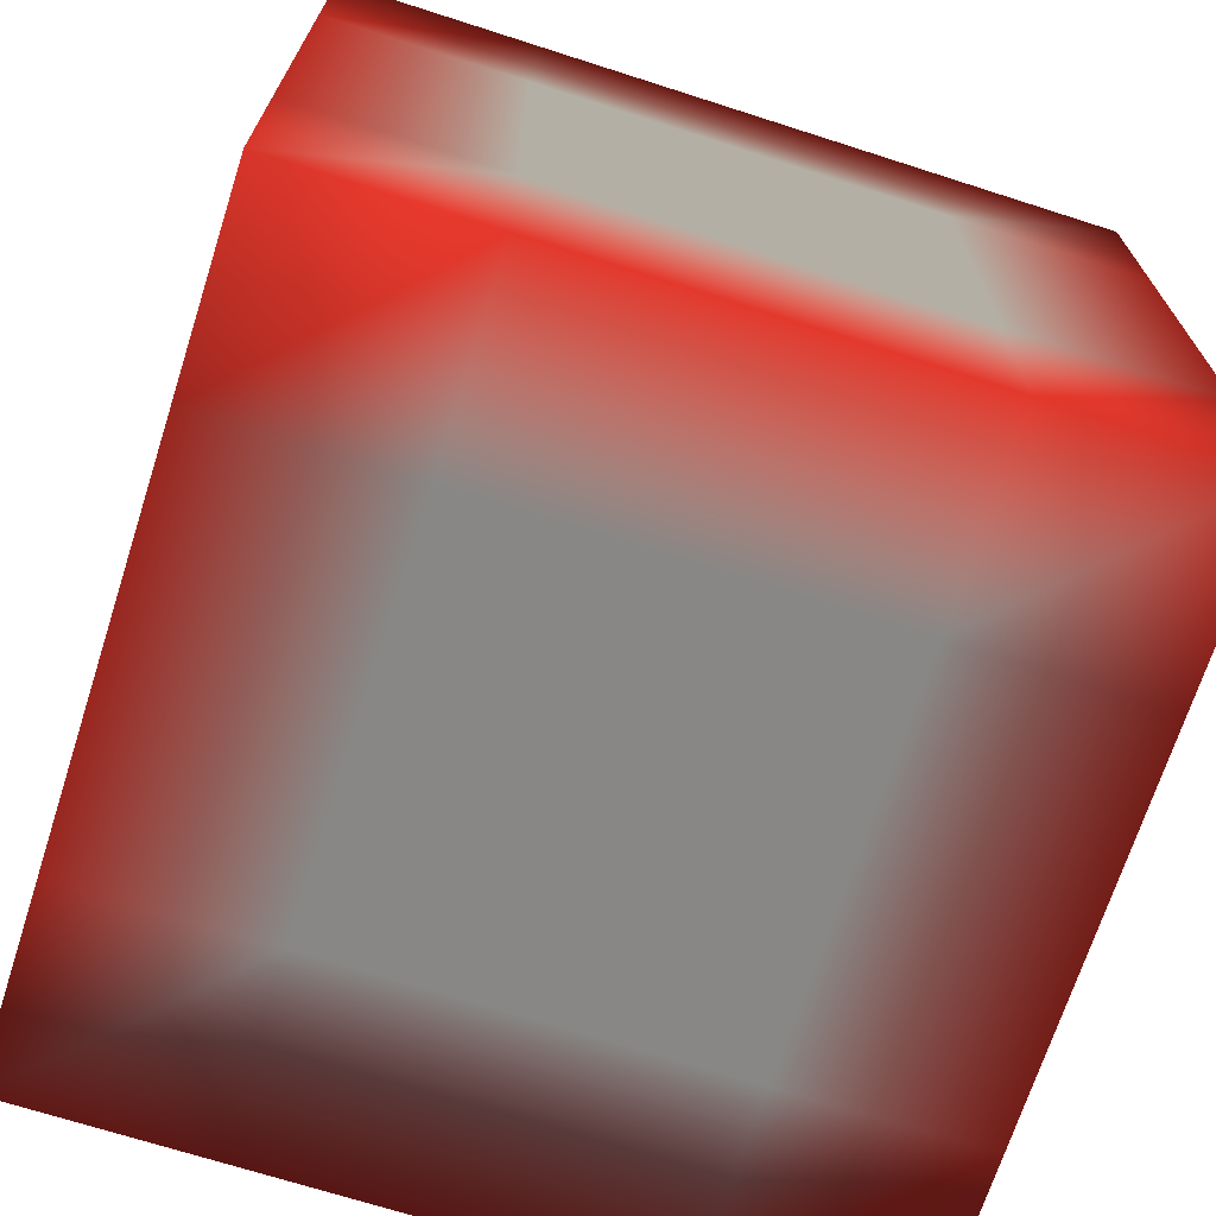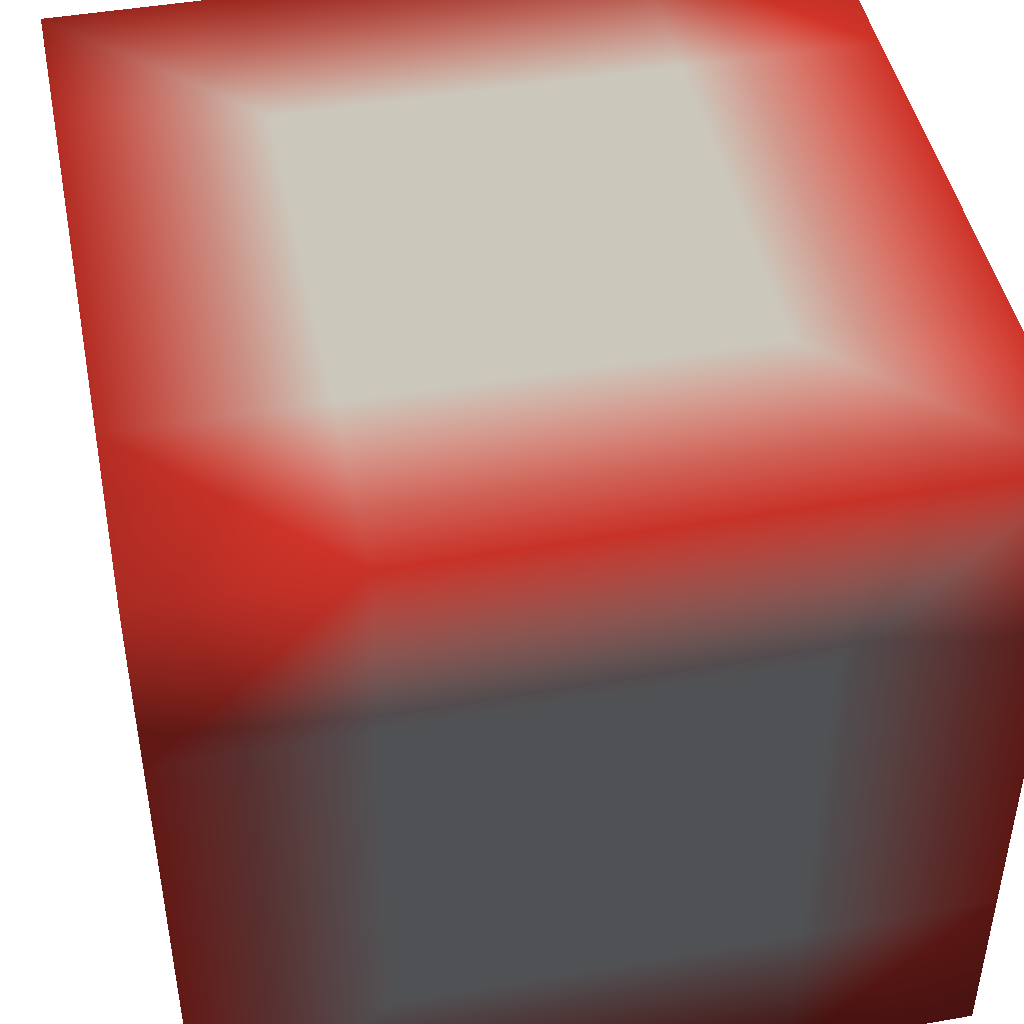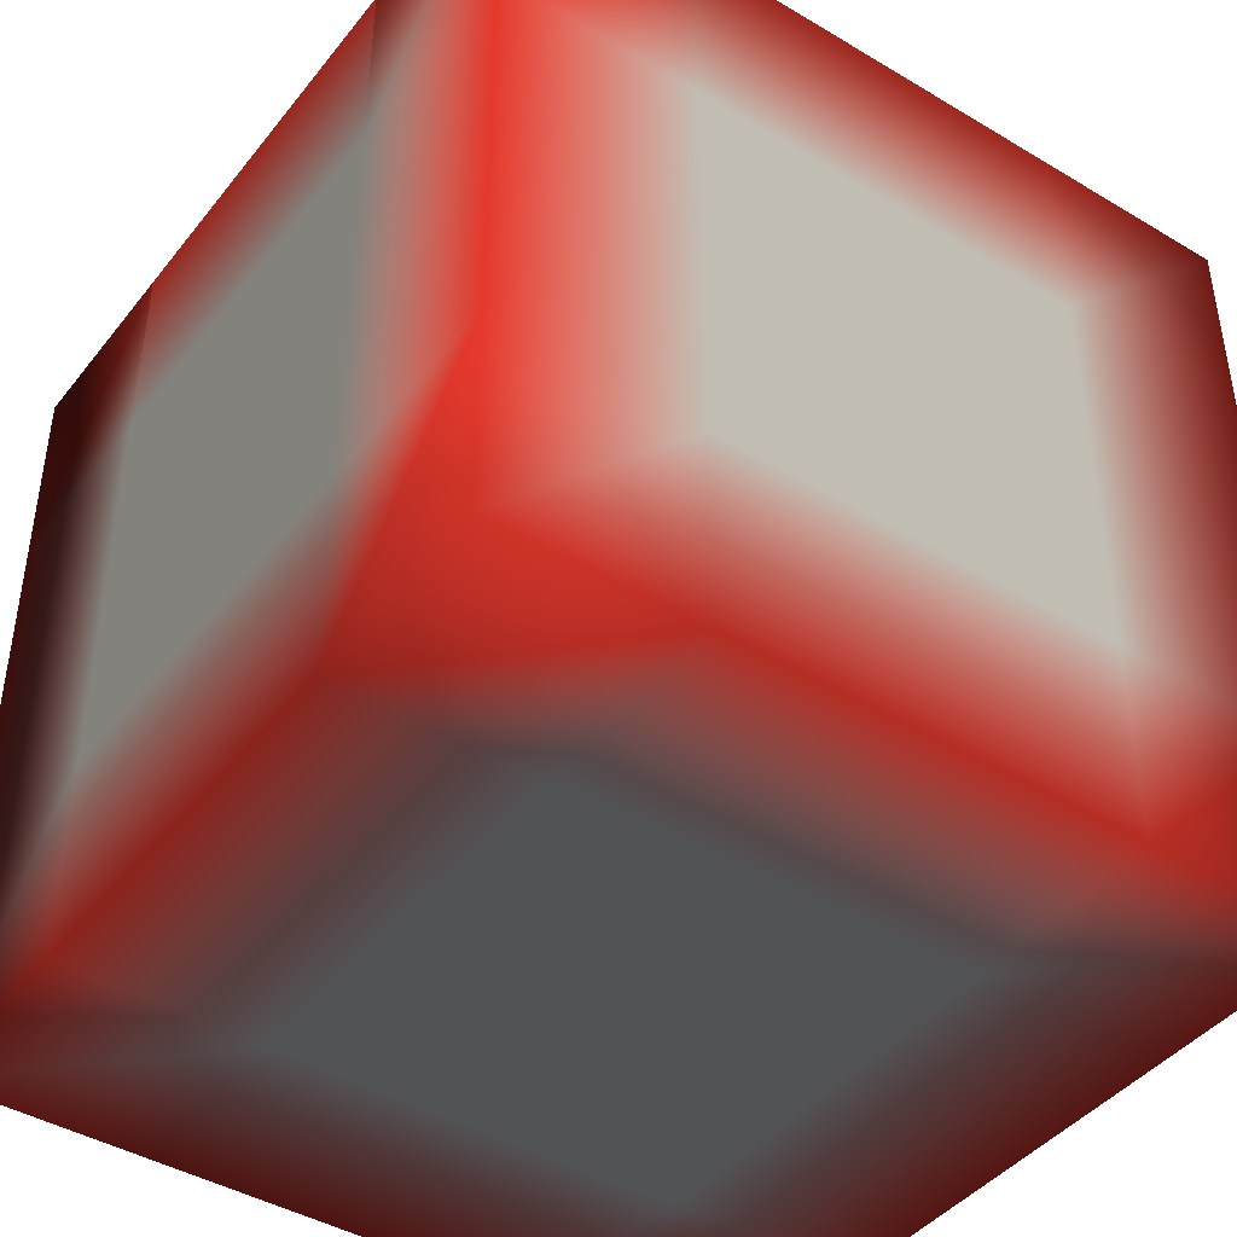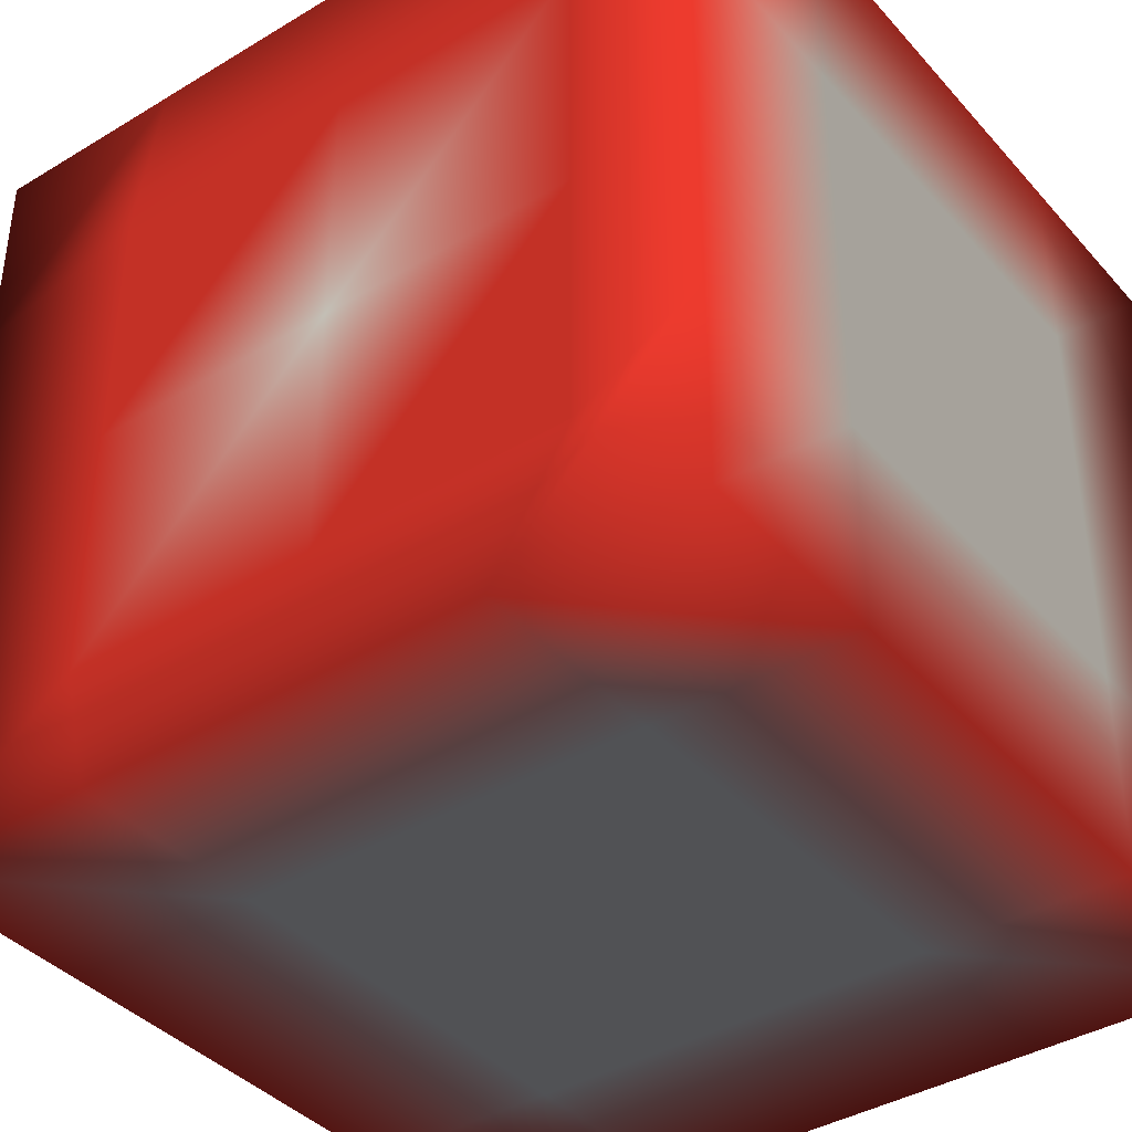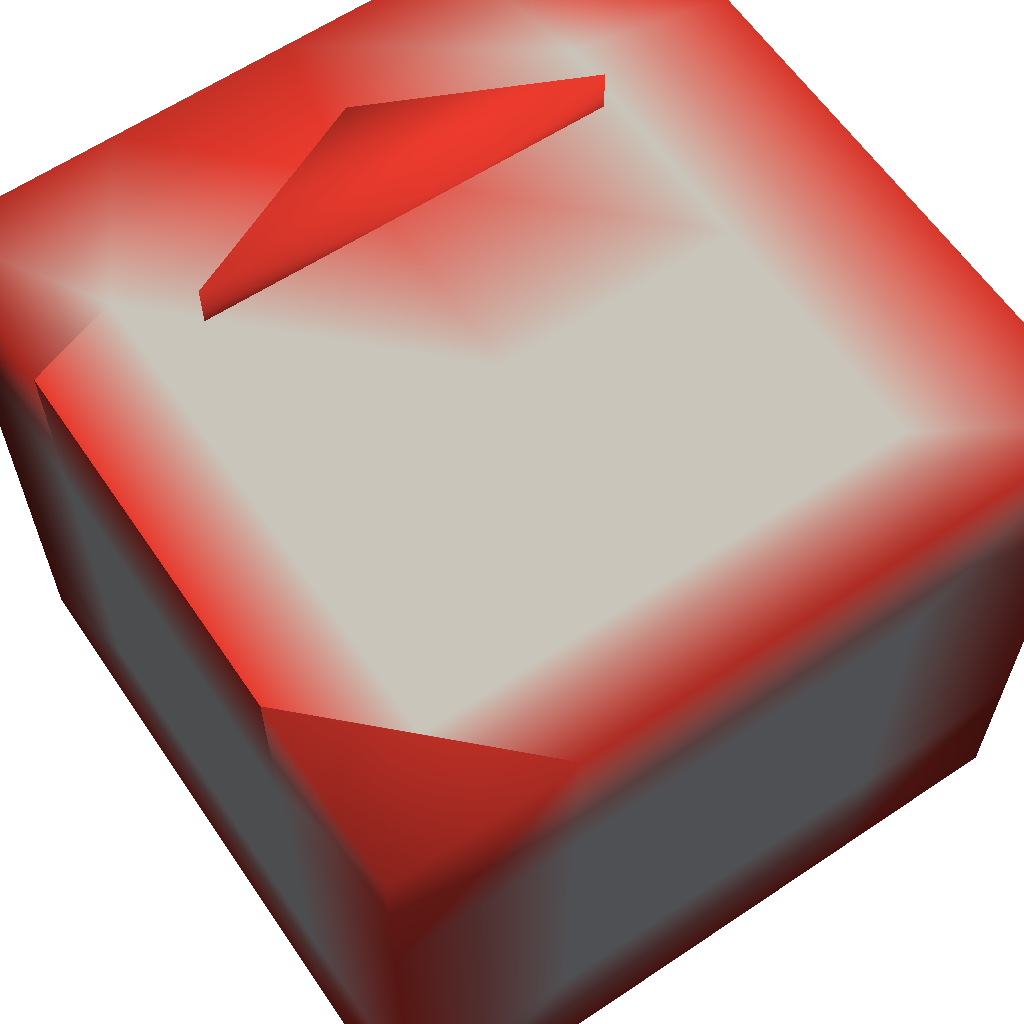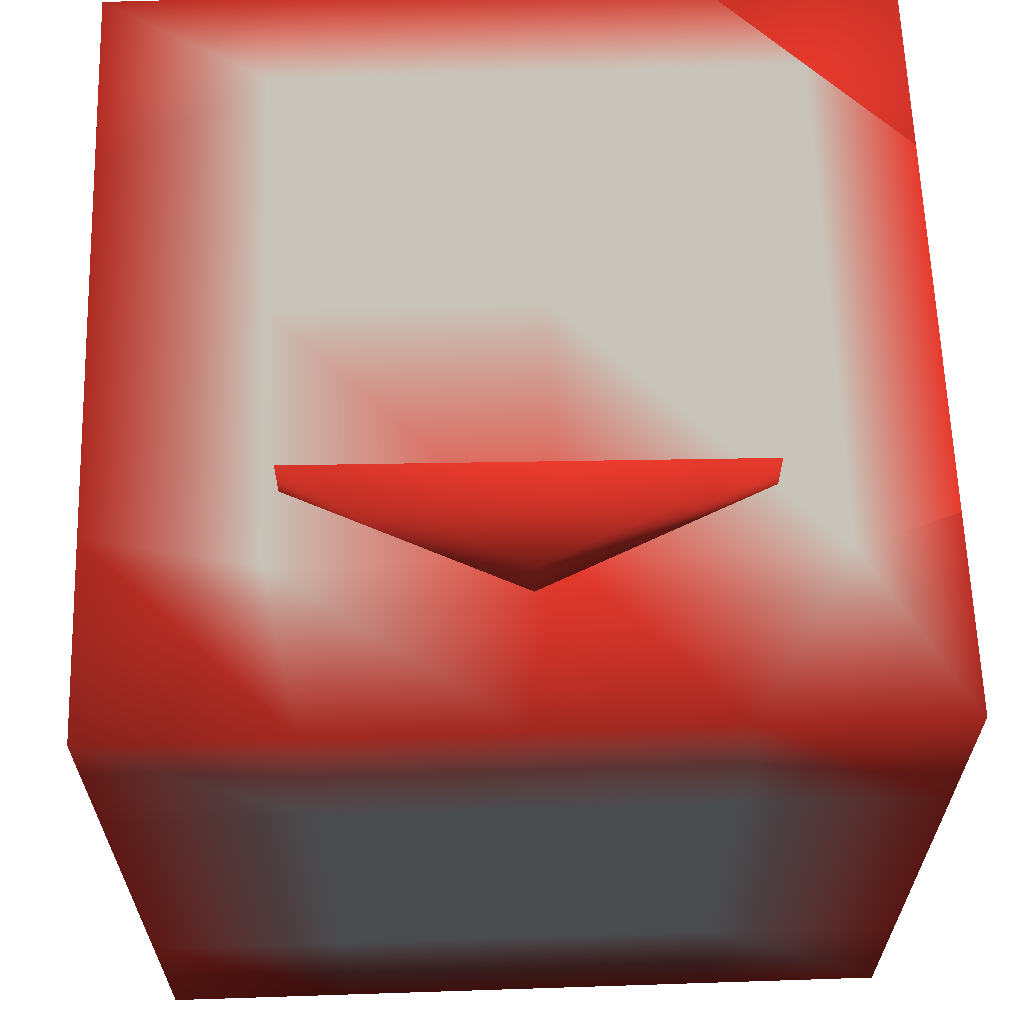
<metadata>
{"format":"obj","ext":"obj","renderer":"f3d","projection":"perspective","resolution":1024,"background":"white","views":[{"elev":-70.0,"azim":-17.8,"up":"+Z"},{"elev":45.7,"azim":168.7,"up":"+Y"},{"elev":-43.1,"azim":-35.3,"up":"+Z"},{"elev":-39.4,"azim":126.9,"up":"+Y"},{"elev":61.9,"azim":-34.3,"up":"+Z"},{"elev":63.5,"azim":178.1,"up":"+Z"}]}
</metadata>
<code>
o redbox
g Cube
v 0.4987 -0.5 0.4681 1 0.255 0.212
v 0.2487 -0.5 0.4681 1 0.255 0.212
v 0.2902 -0.3748 0.4681 0.867 0.867 0.867
v 0.4987 -0.25 0.4681 1 0.255 0.212
v -0.001335 -0.5 0.4681 1 0.255 0.212
v -0.04292 -0.3748 0.4681 0.867 0.867 0.867
v -0.04292 -0.04159 0.4681 0.867 0.867 0.867
v 0.2902 -0.04159 0.4681 0.867 0.867 0.867
v 0.4987 0 0.4681 1 0.255 0.212
v -0.2513 -0.5 0.4681 1 0.255 0.212
v -0.3761 -0.3748 0.4681 0.867 0.867 0.867
v -0.5013 -0.5 0.4681 1 0.255 0.212
v -0.5013 -0.25 0.4681 1 0.255 0.212
v -0.5013 0 0.4681 1 0.255 0.212
v -0.3761 -0.04159 0.4681 0.867 0.867 0.867
v -0.3761 0.2916 0.4681 0.867 0.867 0.867
v -0.04292 0.2916 0.4681 1 0.255 0.212
v -0.5013 0.25 0.4681 1 0.255 0.212
v -0.5013 0.5 0.4681 1 0.255 0.212
v -0.2513 0.5 0.4681 1 0.255 0.212
v -0.001335 0.5 0.4681 1 0.255 0.212
v 0.2902 0.2916 0.4681 0.867 0.867 0.867
v 0.4987 0.25 0.4681 1 0.255 0.212
v 0.2487 0.5 0.4681 1 0.255 0.212
v 0.4987 0.5 0.4681 1 0.255 0.212
v -0.5013 -0.5 0.2181 1 0.255 0.212
v -0.5013 -0.25 0.2181 0.867 0.867 0.867
v -0.5013 -0.5 -0.03193 1 0.255 0.212
v -0.5013 -0.25 -0.03193 0.867 0.867 0.867
v -0.5013 0 -0.03193 0.867 0.867 0.867
v -0.5013 0 0.2181 0.867 0.867 0.867
v -0.5013 -0.5 -0.2819 1 0.255 0.212
v -0.5013 -0.25 -0.2819 0.867 0.867 0.867
v -0.5013 -0.5 -0.5319 1 0.255 0.212
v -0.5013 -0.25 -0.5319 1 0.255 0.212
v -0.5013 0 -0.5319 1 0.255 0.212
v -0.5013 0 -0.2819 0.867 0.867 0.867
v -0.5013 0.25 -0.2819 0.867 0.867 0.867
v -0.5013 0.25 -0.03193 0.867 0.867 0.867
v -0.5013 0.25 -0.5319 1 0.255 0.212
v -0.5013 0.5 -0.5319 1 0.255 0.212
v -0.5013 0.5 -0.2819 1 0.255 0.212
v -0.5013 0.5 -0.03193 1 0.255 0.212
v -0.5013 0.25 0.2181 0.867 0.867 0.867
v -0.5013 0.5 0.2181 1 0.255 0.212
v -0.001335 -0.5 -0.5319 1 0.255 0.212
v -0.001335 -0.25 -0.5319 0.867 0.867 0.867
v -0.2513 -0.25 -0.5319 0.867 0.867 0.867
v -0.2513 -0.5 -0.5319 1 0.255 0.212
v -0.001335 0 -0.5319 0.867 0.867 0.867
v -0.2513 0 -0.5319 0.867 0.867 0.867
v 0.4987 -0.5 -0.5319 1 0.255 0.212
v 0.4987 -0.25 -0.5319 1 0.255 0.212
v 0.2487 -0.25 -0.5319 0.867 0.867 0.867
v 0.2487 -0.5 -0.5319 1 0.255 0.212
v 0.4987 0 -0.5319 1 0.255 0.212
v 0.2487 0 -0.5319 0.867 0.867 0.867
v 0.4987 0.25 -0.5319 1 0.255 0.212
v 0.2487 0.25 -0.5319 0.867 0.867 0.867
v 0.4987 0.5 -0.5319 1 0.255 0.212
v 0.2487 0.5 -0.5319 1 0.255 0.212
v -0.001335 0.5 -0.5319 1 0.255 0.212
v -0.001335 0.25 -0.5319 0.867 0.867 0.867
v -0.2513 0.25 -0.5319 0.867 0.867 0.867
v -0.2513 0.5 -0.5319 1 0.255 0.212
v 0.4987 -0.5 -0.03193 1 0.255 0.212
v 0.5013 -0.3433 -0.06564 1 0.255 0.212
v 0.5013 -0.3433 -0.383 1 0.255 0.212
v 0.4987 -0.5 -0.2819 1 0.255 0.212
v 0.5013 -0.02585 -0.06564 1 1 1
v 0.5013 -0.02585 -0.383 1 0.255 0.212
v 0.5013 -0.3433 0.2518 1 0.255 0.212
v 0.4987 -0.5 0.2181 1 0.255 0.212
v 0.5013 -0.02585 0.2518 1 0.255 0.212
v 0.5013 0.2916 0.2518 1 0.255 0.212
v 0.4987 0.5 0.2181 1 0.255 0.212
v 0.4987 0.5 -0.03193 1 0.255 0.212
v 0.5013 0.2916 -0.06564 1 0.255 0.212
v 0.5013 0.2916 -0.383 1 0.255 0.212
v 0.4987 0.5 -0.2819 1 0.255 0.212
v -0.001335 0.5 -0.03193 0.867 0.867 0.867
v 0.2487 0.5 -0.03193 0.867 0.867 0.867
v 0.2487 0.5 0.2181 0.867 0.867 0.867
v -0.001335 0.5 0.2181 0.867 0.867 0.867
v -0.2513 0.5 -0.03193 0.867 0.867 0.867
v -0.2513 0.5 0.2181 0.867 0.867 0.867
v -0.2513 0.5 -0.2819 0.867 0.867 0.867
v -0.001335 0.5 -0.2819 0.867 0.867 0.867
v 0.2487 0.5 -0.2819 0.867 0.867 0.867
v -0.001335 -0.5 -0.2819 0.867 0.867 0.867
v 0.2487 -0.5 -0.2819 0.867 0.867 0.867
v -0.001335 -0.5 -0.03193 0.867 0.867 0.867
v 0.2487 -0.5 -0.03193 0.867 0.867 0.867
v -0.2513 -0.5 -0.2819 0.867 0.867 0.867
v -0.2513 -0.5 -0.03193 0.867 0.867 0.867
v -0.2513 -0.5 0.2181 0.867 0.867 0.867
v -0.001335 -0.5 0.2181 0.867 0.867 0.867
v 0.2487 -0.5 0.2181 0.867 0.867 0.867
v -0.01403 0.3333 0.5319 1 0.255 0.212
v 0.2722 0.1983 0.5319 1 0.255 0.212
v -0.2963 0.2076 0.5319 1 0.255 0.212
v -0.2963 0.2076 0.3737 1 0.255 0.212
v -0.01403 0.3333 0.3737 1 0.255 0.212
v 0.2722 0.1983 0.3737 1 0.255 0.212
f 100 99 101
f 102 103 104
f 3 2 1
f 1 4 3
f 6 5 2
f 2 3 6
f 7 6 3
f 3 8 7
f 8 3 4
f 4 9 8
f 11 10 5
f 5 6 11
f 13 12 10
f 10 11 13
f 14 13 11
f 11 15 14
f 15 11 6
f 6 7 15
f 16 15 7
f 7 17 16
f 18 14 15
f 15 16 18
f 19 18 16
f 16 20 19
f 20 16 17
f 17 21 20
f 22 8 9
f 9 23 22
f 17 7 8
f 8 22 17
f 21 17 22
f 22 24 21
f 24 22 23
f 23 25 24
f 27 26 12
f 12 13 27
f 29 28 26
f 26 27 29
f 30 29 27
f 27 31 30
f 31 27 13
f 13 14 31
f 33 32 28
f 28 29 33
f 35 34 32
f 32 33 35
f 36 35 33
f 33 37 36
f 37 33 29
f 29 30 37
f 38 37 30
f 30 39 38
f 40 36 37
f 37 38 40
f 41 40 38
f 38 42 41
f 42 38 39
f 39 43 42
f 44 31 14
f 14 18 44
f 39 30 31
f 31 44 39
f 43 39 44
f 44 45 43
f 45 44 18
f 18 19 45
f 48 47 46
f 46 49 48
f 51 50 47
f 47 48 51
f 36 51 48
f 48 35 36
f 35 48 49
f 49 34 35
f 54 53 52
f 52 55 54
f 57 56 53
f 53 54 57
f 50 57 54
f 54 47 50
f 47 54 55
f 55 46 47
f 59 58 56
f 56 57 59
f 61 60 58
f 58 59 61
f 62 61 59
f 59 63 62
f 63 59 57
f 57 50 63
f 64 63 50
f 50 51 64
f 65 62 63
f 63 64 65
f 41 65 64
f 64 40 41
f 40 64 51
f 51 36 40
f 68 67 66
f 66 69 68
f 71 70 67
f 67 68 71
f 56 71 68
f 68 53 56
f 53 68 69
f 69 52 53
f 72 4 1
f 1 73 72
f 74 9 4
f 4 72 74
f 70 74 72
f 72 67 70
f 67 72 73
f 73 66 67
f 75 23 9
f 9 74 75
f 76 25 23
f 23 75 76
f 77 76 75
f 75 78 77
f 78 75 74
f 74 70 78
f 79 78 70
f 70 71 79
f 80 77 78
f 78 79 80
f 60 80 79
f 79 58 60
f 58 79 71
f 71 56 58
f 83 82 81
f 81 84 83
f 76 77 82
f 82 83 76
f 25 76 83
f 83 24 25
f 24 83 84
f 84 21 24
f 86 85 43
f 43 45 86
f 84 81 85
f 85 86 84
f 21 84 86
f 86 20 21
f 20 86 45
f 45 19 20
f 87 65 41
f 41 42 87
f 88 62 65
f 65 87 88
f 81 88 87
f 87 85 81
f 85 87 42
f 42 43 85
f 89 61 62
f 62 88 89
f 80 60 61
f 61 89 80
f 77 80 89
f 89 82 77
f 82 89 88
f 88 81 82
f 91 90 46
f 46 55 91
f 93 92 90
f 90 91 93
f 66 93 91
f 91 69 66
f 69 91 55
f 55 52 69
f 94 32 34
f 34 49 94
f 95 28 32
f 32 94 95
f 92 95 94
f 94 90 92
f 90 94 49
f 49 46 90
f 96 26 28
f 28 95 96
f 10 12 26
f 26 96 10
f 5 10 96
f 96 97 5
f 97 96 95
f 95 92 97
f 98 97 92
f 92 93 98
f 2 5 97
f 97 98 2
f 1 2 98
f 98 73 1
f 73 98 93
f 93 66 73
f 99 103 102
f 102 101 99
f 100 104 103
f 103 99 100
f 101 102 104
f 104 100 101

</code>
